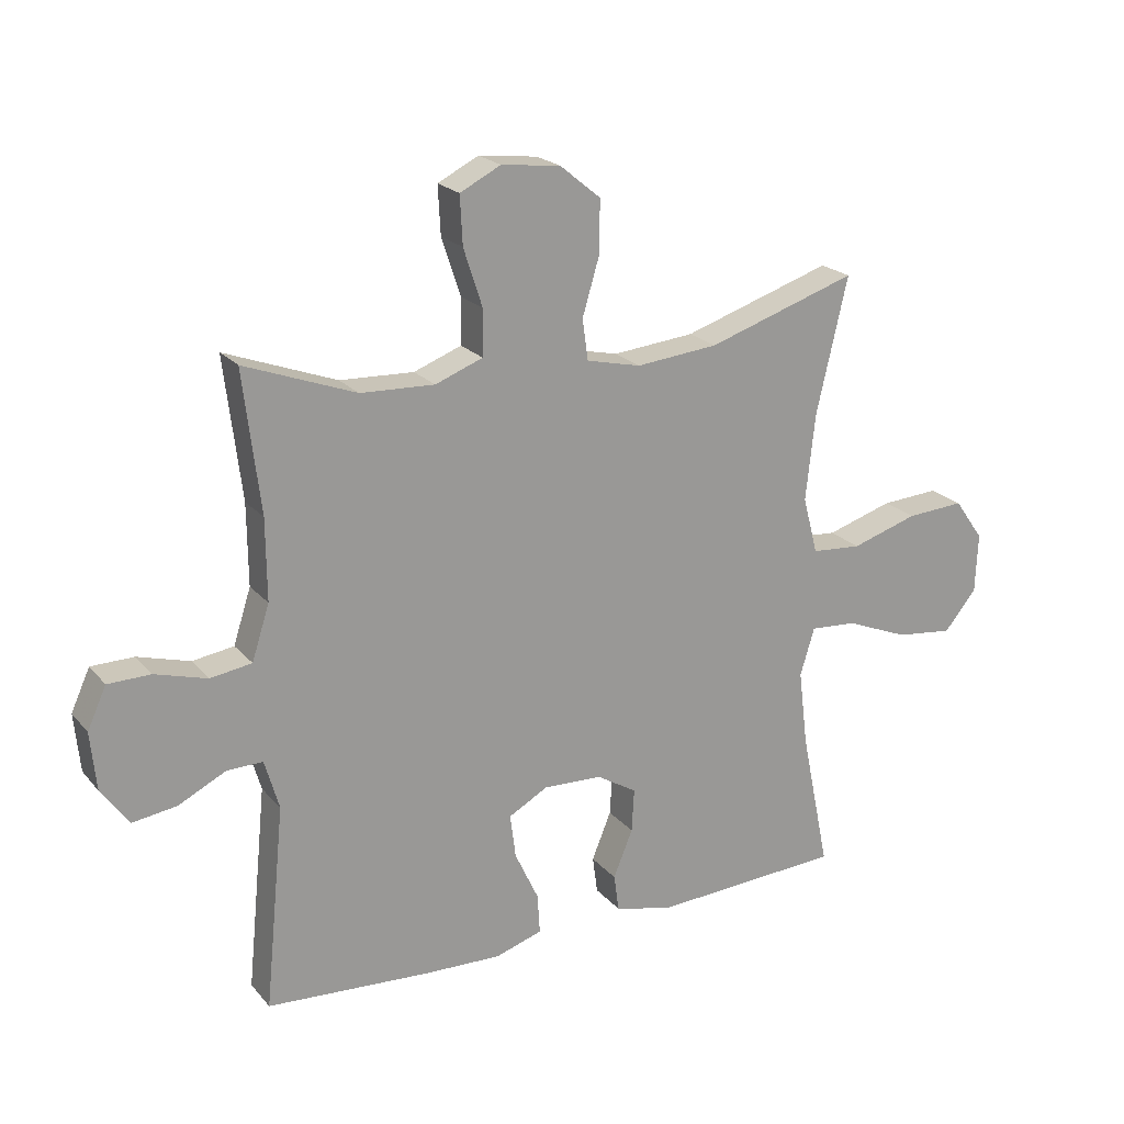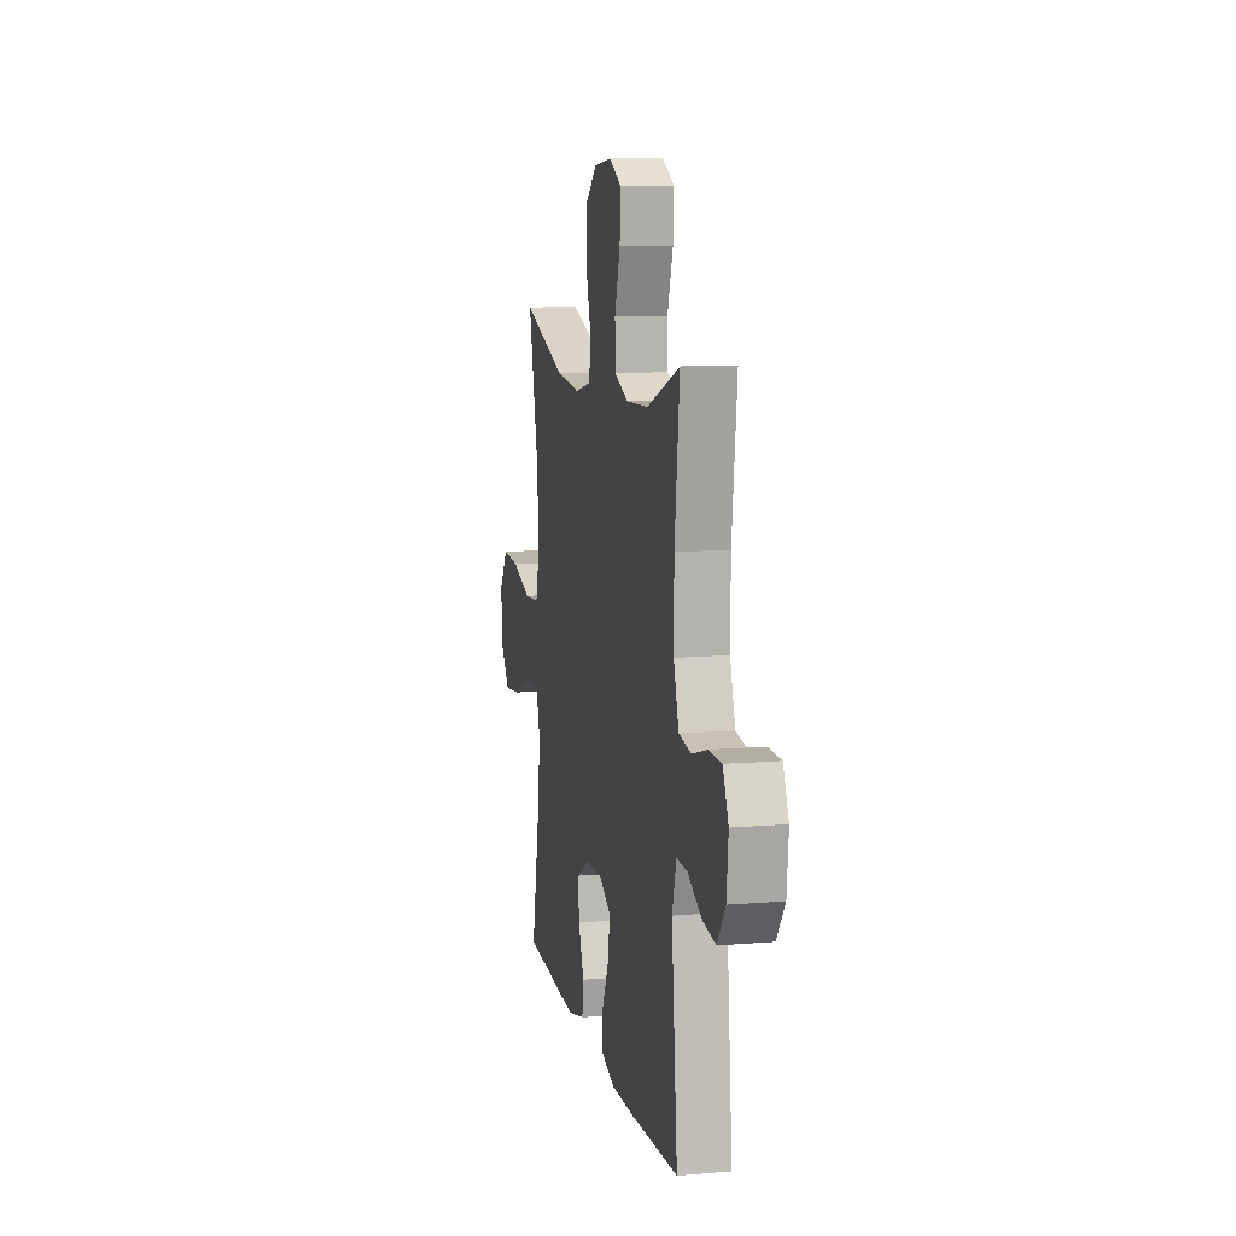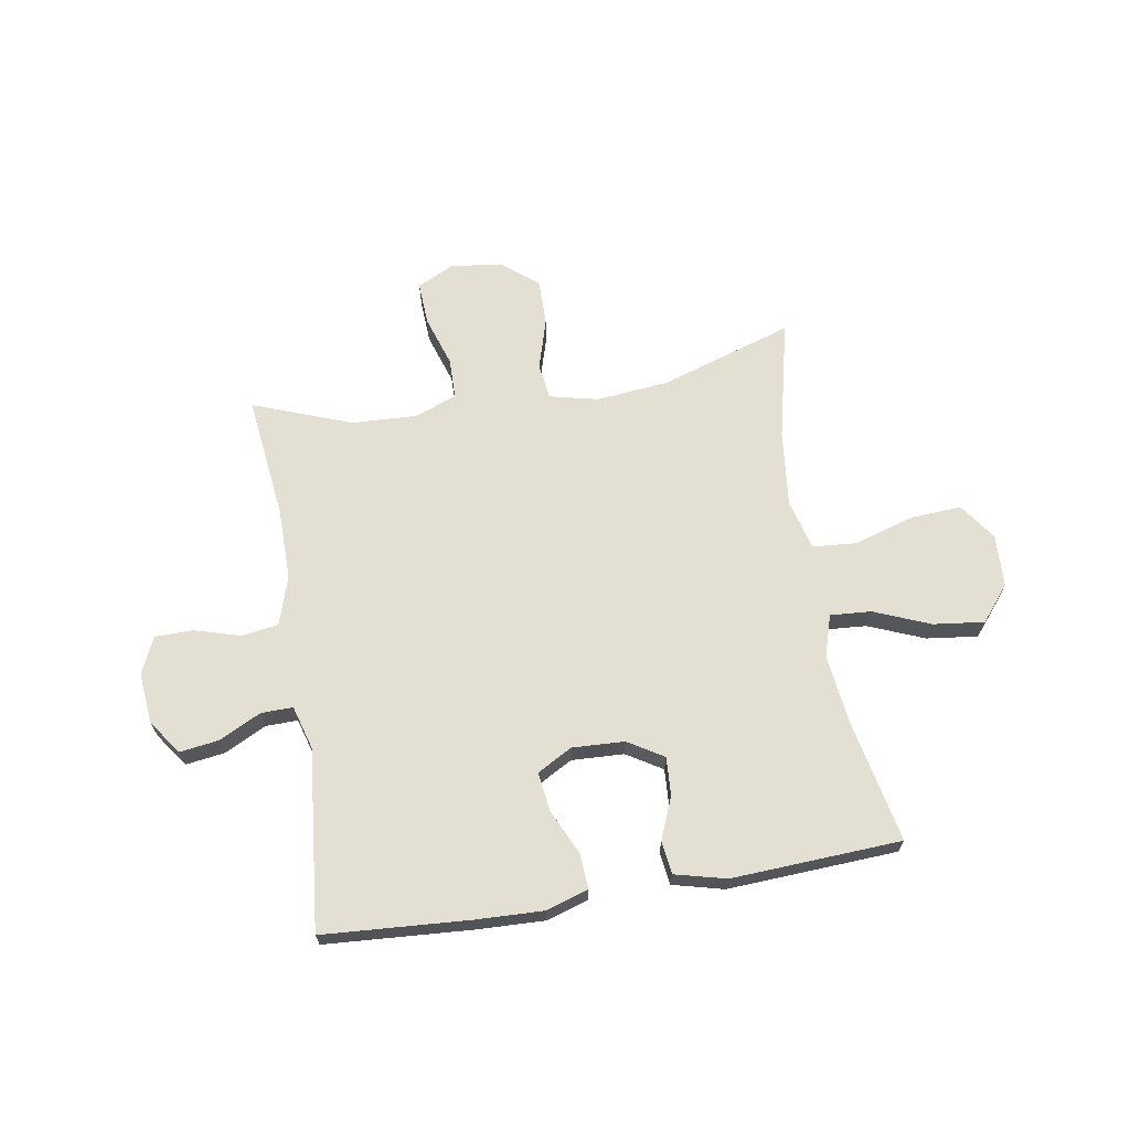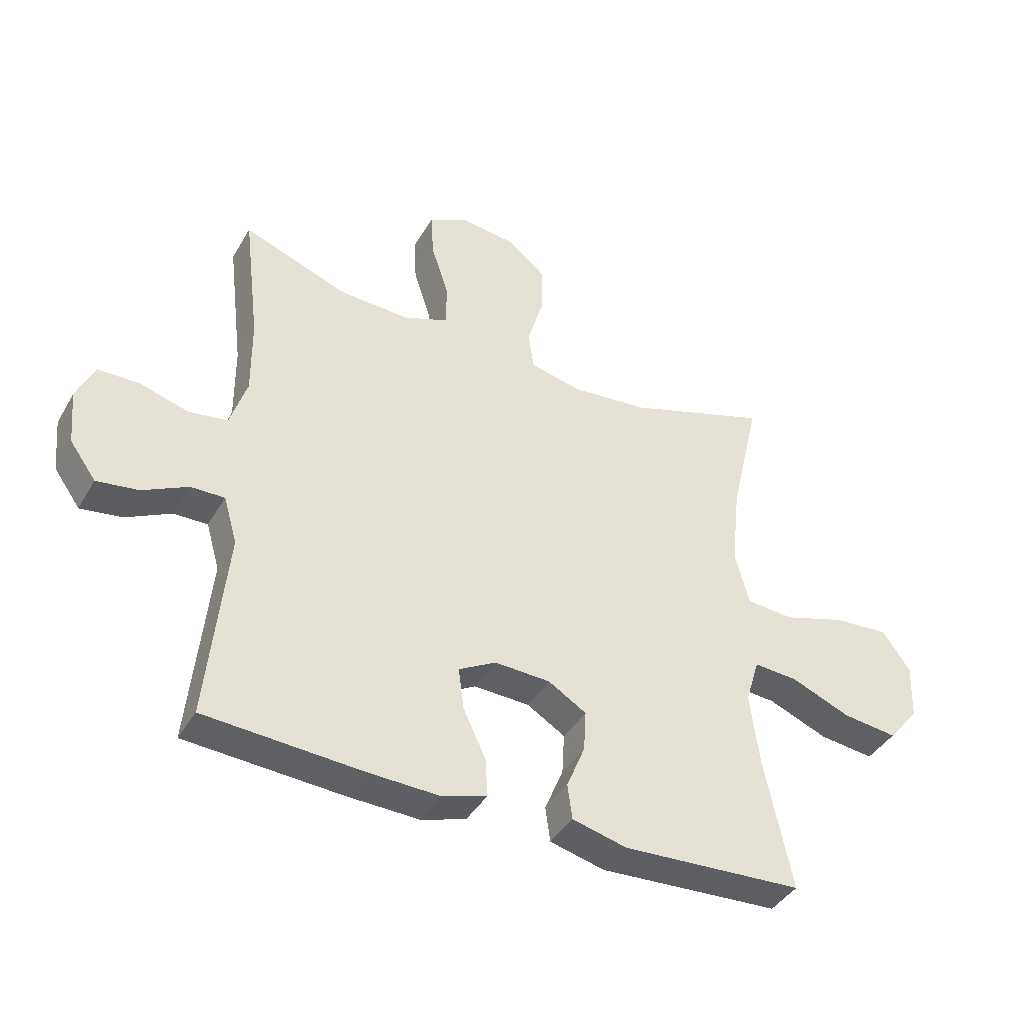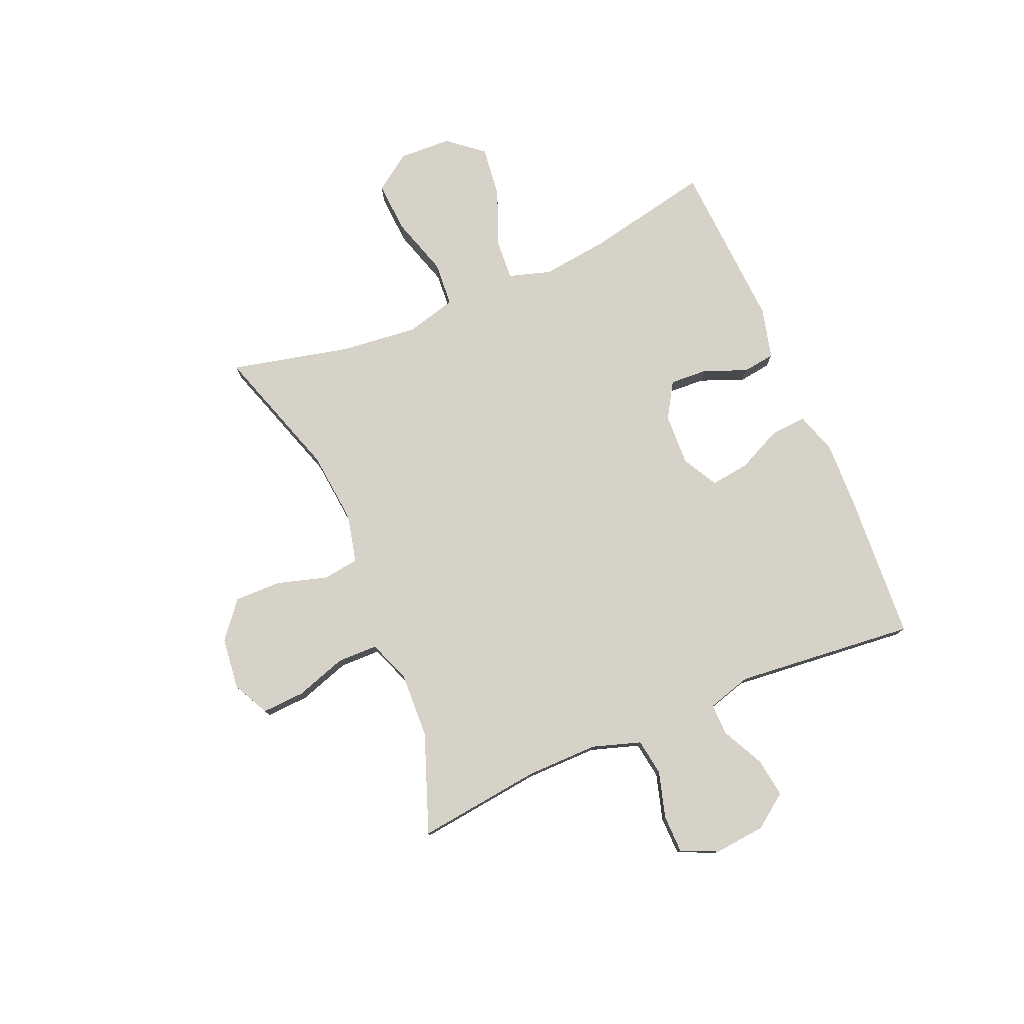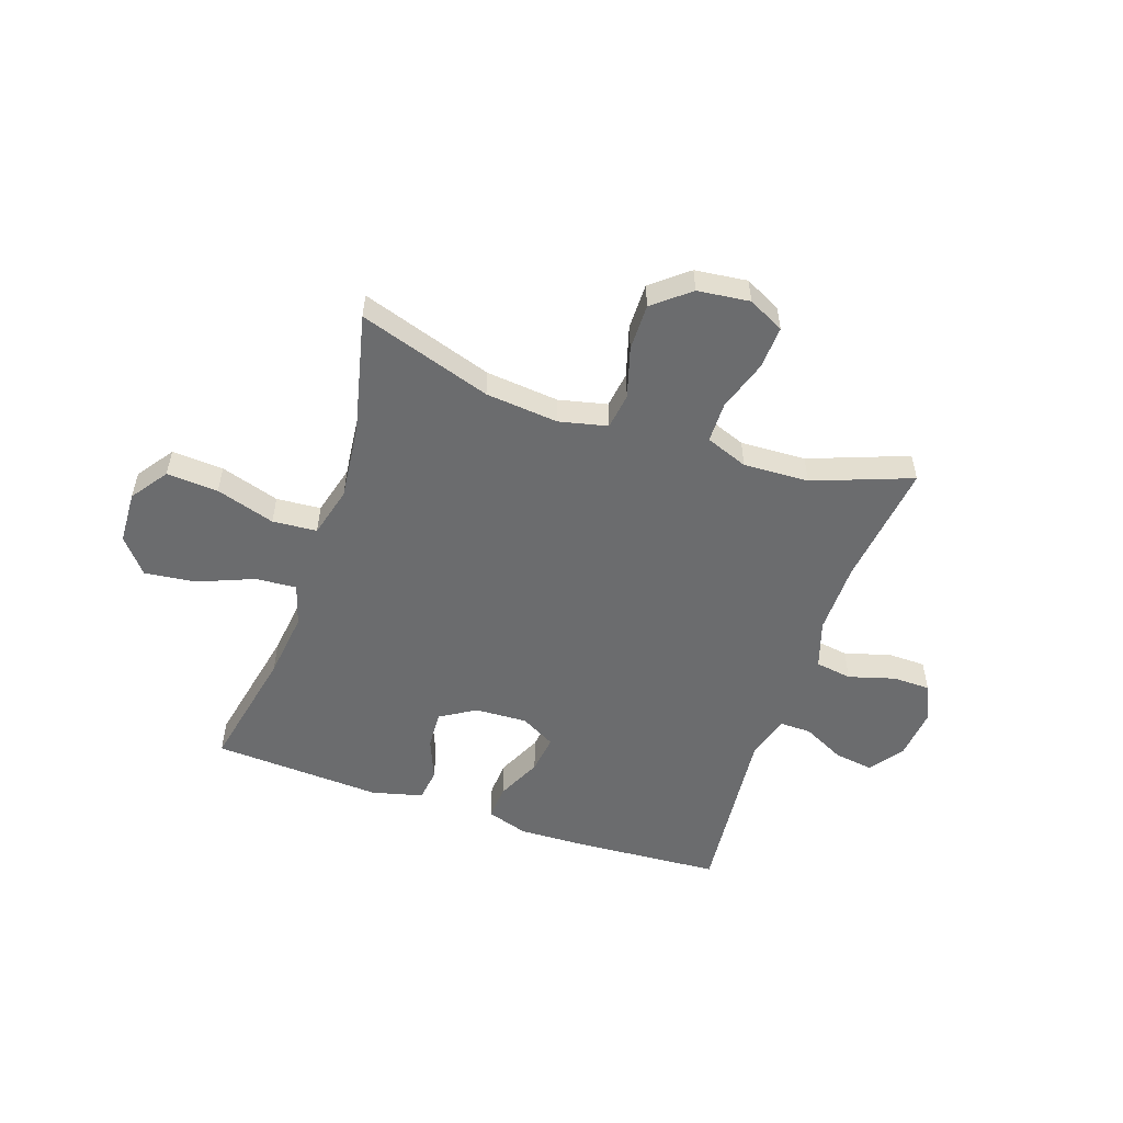
<metadata>
{"format":"obj","ext":"obj","renderer":"f3d","projection":"perspective","resolution":1024,"background":"white","views":[{"elev":21.1,"azim":151.4,"up":"+Z"},{"elev":10.4,"azim":78.1,"up":"+Z"},{"elev":67.0,"azim":170.7,"up":"+Y"},{"elev":-40.8,"azim":152.3,"up":"+Z"},{"elev":77.9,"azim":66.9,"up":"+Y"},{"elev":-53.6,"azim":-18.8,"up":"+Y"}]}
</metadata>
<code>
v -0.5 0.07 -0.5
v -0.454 0.07 -0.277
v -0.439 0.07 -0.155
v -0.462 0.07 -0.079
v -0.536 0.07 -0.084
v -0.637 0.07 -0.125
v -0.729 0.07 -0.136
v -0.781 0.07 -0.073
v -0.785 0.07 0.022
v -0.738 0.07 0.088
v -0.645 0.07 0.082
v -0.539 0.07 0.049
v -0.459 0.07 0.055
v -0.435 0.07 0.146
v -0.45 0.07 0.284
v -0.5 0.07 0.5
v -0.261 0.07 0.422
v -0.13 0.07 0.409
v -0.043 0.07 0.429
v -0.034 0.07 0.494
v -0.061 0.07 0.585
v -0.062 0.07 0.669
v 0.003 0.07 0.722
v 0.097 0.07 0.733
v 0.162 0.07 0.7
v 0.158 0.07 0.623
v 0.128 0.07 0.531
v 0.129 0.07 0.458
v 0.205 0.07 0.429
v 0.323 0.07 0.434
v 0.5 0.07 0.5
v 0.473 0.07 0.276
v 0.472 0.07 0.147
v 0.5 0.07 0.06
v 0.566 0.07 0.05
v 0.649 0.07 0.074
v 0.717 0.07 0.073
v 0.747 0.07 0.007
v 0.738 0.07 -0.085
v 0.694 0.07 -0.146
v 0.624 0.07 -0.136
v 0.548 0.07 -0.098
v 0.491 0.07 -0.097
v 0.468 0.07 -0.176
v 0.5 0.07 -0.5
v 0.236 0.07 -0.517
v 0.115 0.07 -0.521
v 0.04 0.07 -0.497
v 0.044 0.07 -0.433
v 0.082 0.07 -0.352
v 0.091 0.07 -0.282
v 0.028 0.07 -0.247
v -0.066 0.07 -0.251
v -0.13 0.07 -0.29
v -0.126 0.07 -0.359
v -0.095 0.07 -0.435
v -0.103 0.07 -0.494
v -0.195 0.07 -0.517
v -0.5 0 -0.5
v -0.454 0 -0.277
v -0.439 0 -0.155
v -0.462 0 -0.079
v -0.536 0 -0.084
v -0.637 0 -0.125
v -0.729 0 -0.136
v -0.781 0 -0.073
v -0.785 0 0.022
v -0.738 0 0.088
v -0.645 0 0.082
v -0.539 0 0.049
v -0.459 0 0.055
v -0.435 0 0.146
v -0.45 0 0.284
v -0.5 0 0.5
v -0.261 0 0.422
v -0.13 0 0.409
v -0.043 0 0.429
v -0.034 0 0.494
v -0.061 0 0.585
v -0.062 0 0.669
v 0.003 0 0.722
v 0.097 0 0.733
v 0.162 0 0.7
v 0.158 0 0.623
v 0.128 0 0.531
v 0.129 0 0.458
v 0.205 0 0.429
v 0.323 0 0.434
v 0.5 0 0.5
v 0.473 0 0.276
v 0.472 0 0.147
v 0.5 0 0.06
v 0.566 0 0.05
v 0.649 0 0.074
v 0.717 0 0.073
v 0.747 0 0.007
v 0.738 0 -0.085
v 0.694 0 -0.146
v 0.624 0 -0.136
v 0.548 0 -0.098
v 0.491 0 -0.097
v 0.468 0 -0.176
v 0.5 0 -0.5
v 0.236 0 -0.517
v 0.115 0 -0.521
v 0.04 0 -0.497
v 0.044 0 -0.433
v 0.082 0 -0.352
v 0.091 0 -0.282
v 0.028 0 -0.247
v -0.066 0 -0.251
v -0.13 0 -0.29
v -0.126 0 -0.359
v -0.095 0 -0.435
v -0.103 0 -0.494
v -0.195 0 -0.517
f 58 1 2
f 57 58 2
f 56 57 2
f 55 56 2
f 54 55 2 3
f 53 54 3 4
f 52 53 4
f 48 49 50
f 47 48 50
f 46 47 50
f 45 46 50
f 44 45 50
f 43 44 50 51
f 40 41 42
f 39 40 42
f 38 39 42
f 37 38 42
f 36 37 42
f 35 36 42
f 34 35 42 43
f 43 51 52
f 34 43 52
f 33 34 52
f 30 31 32
f 33 52 4
f 32 33 4
f 30 32 4
f 29 30 4
f 25 26 27
f 24 25 27
f 23 24 27
f 22 23 27
f 21 22 27
f 20 21 27
f 19 20 27 28
f 15 16 17
f 14 15 17 18
f 28 29 4
f 19 28 4
f 18 19 4
f 14 18 4
f 13 14 4
f 10 11 12
f 9 10 12
f 8 9 12
f 7 8 12
f 6 7 12
f 5 6 12
f 4 5 12 13
f 60 59 116
f 60 116 115
f 60 115 114
f 60 114 113
f 61 60 113 112
f 62 61 112 111
f 62 111 110
f 108 107 106
f 108 106 105
f 108 105 104
f 108 104 103
f 108 103 102
f 109 108 102 101
f 100 99 98
f 100 98 97
f 100 97 96
f 100 96 95
f 100 95 94
f 100 94 93
f 101 100 93 92
f 110 109 101
f 110 101 92
f 110 92 91
f 90 89 88
f 62 110 91
f 62 91 90
f 62 90 88
f 62 88 87
f 85 84 83
f 85 83 82
f 85 82 81
f 85 81 80
f 85 80 79
f 85 79 78
f 86 85 78 77
f 75 74 73
f 76 75 73 72
f 62 87 86
f 62 86 77
f 62 77 76
f 62 76 72
f 62 72 71
f 70 69 68
f 70 68 67
f 70 67 66
f 70 66 65
f 70 65 64
f 70 64 63
f 71 70 63 62
f 1 59 60 2
f 2 60 61 3
f 3 61 62 4
f 4 62 63 5
f 5 63 64 6
f 6 64 65 7
f 7 65 66 8
f 8 66 67 9
f 9 67 68 10
f 10 68 69 11
f 11 69 70 12
f 12 70 71 13
f 13 71 72 14
f 14 72 73 15
f 15 73 74 16
f 16 74 75 17
f 17 75 76 18
f 18 76 77 19
f 19 77 78 20
f 20 78 79 21
f 21 79 80 22
f 22 80 81 23
f 23 81 82 24
f 24 82 83 25
f 25 83 84 26
f 26 84 85 27
f 27 85 86 28
f 28 86 87 29
f 29 87 88 30
f 30 88 89 31
f 31 89 90 32
f 32 90 91 33
f 33 91 92 34
f 34 92 93 35
f 35 93 94 36
f 36 94 95 37
f 37 95 96 38
f 38 96 97 39
f 39 97 98 40
f 40 98 99 41
f 41 99 100 42
f 42 100 101 43
f 43 101 102 44
f 44 102 103 45
f 45 103 104 46
f 46 104 105 47
f 47 105 106 48
f 48 106 107 49
f 49 107 108 50
f 50 108 109 51
f 51 109 110 52
f 52 110 111 53
f 53 111 112 54
f 54 112 113 55
f 55 113 114 56
f 56 114 115 57
f 57 115 116 58
f 58 116 59 1

</code>
